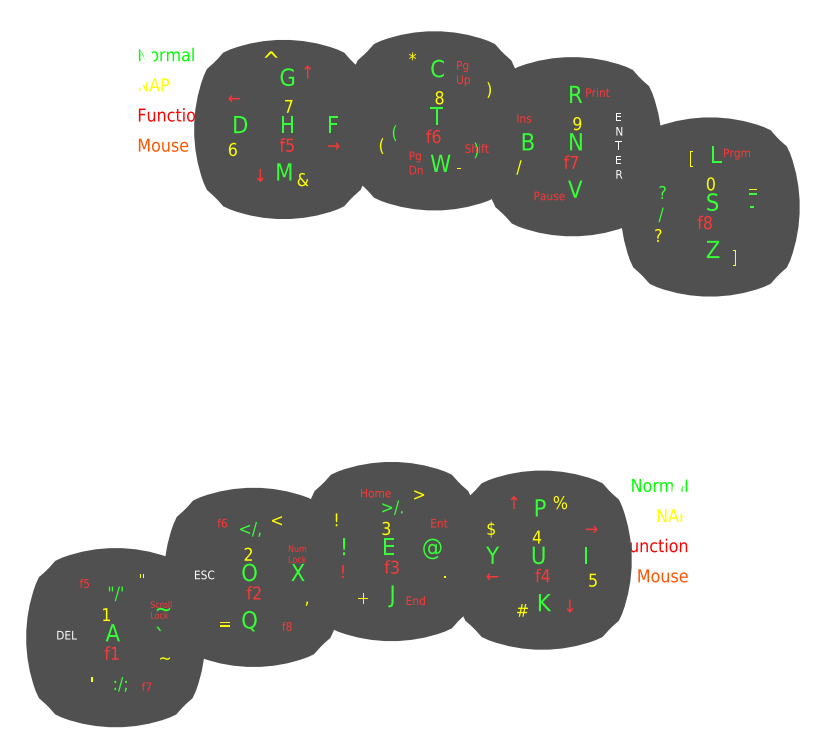
<metadata>
{"format":"dxf","ext":"dxf","renderer":"ezdxf+matplotlib","layout":"modelspace","background":"white","min_lineweight":24,"dpi":150}
</metadata>
<code>
0
SECTION
2
ENTITIES
0
HATCH
8
led
10
0
20
0
30
0
210
0
220
0
230
1
2
SOLID
70
1
71
0
91
1
92
0
93
1
72
2
10
153
20
-54
40
1
50
0
51
360
73
1
97
0
75
0
76
1
98
0
0
HATCH
8
led
10
0
20
0
30
0
210
0
220
0
230
1
2
SOLID
70
1
71
0
91
1
92
0
93
1
72
2
10
153
20
-77
40
1
50
0
51
360
73
1
97
0
75
0
76
1
98
0
0
HATCH
8
led
10
0
20
0
30
0
210
0
220
0
230
1
2
SOLID
70
1
71
0
91
1
92
0
93
1
72
2
10
153
20
-84
40
1
50
0
51
360
73
1
97
0
75
0
76
1
98
0
0
HATCH
8
0
10
0
20
0
30
0
210
0
220
0
230
1
2
SOLID
70
1
71
0
91
1
92
0
93
18
72
1
10
172
20
-100
11
172
21
-58
72
2
10
168
20
-58
40
4
50
0
51
90
73
1
72
1
10
168
20
-54
11
161
21
-54
72
1
10
161
20
-54
11
161
21
-41
72
2
10
157
20
-41
40
4
50
0
51
90
73
1
72
1
10
157
20
-37
11
35
21
-37
72
2
10
35
20
-41
40
4
50
90
51
180
73
1
72
1
10
31
20
-41
11
31
21
-57
72
1
10
31
20
-57
11
4
21
-57
72
2
10
4
20
-61
40
4
50
90
51
180
73
1
72
1
10
0
20
-61
11
0
21
-96
72
1
10
0
20
-96
11
26
21
-96
72
1
10
26
20
-96
11
71
21
-70
72
1
10
71
20
-70
11
93
21
-70
72
1
10
93
20
-70
11
140.4
21
-88.02
72
2
10
139
20
-91.76
40
4
50
290.8
51
360
73
0
72
1
10
143
20
-91.76
11
143
21
-100
72
1
10
143
20
-100
11
172
21
-100
97
0
75
0
76
1
98
0
0
HATCH
8
led
10
0
20
0
30
0
210
0
220
0
230
1
2
SOLID
70
1
71
0
91
1
92
0
93
1
72
2
10
153
20
-47
40
1
50
0
51
360
73
1
97
0
75
0
76
1
98
0
0
HATCH
8
led
10
0
20
0
30
0
210
0
220
0
230
1
2
SOLID
70
1
71
0
91
1
92
0
93
1
72
2
10
153
20
-61
40
1
50
0
51
360
73
1
97
0
75
0
76
1
98
0
0
HATCH
8
led
10
0
20
0
30
0
210
0
220
0
230
1
2
SOLID
70
1
71
0
91
1
92
0
93
1
72
2
10
153
20
-40.5
40
1
50
0
51
360
73
1
97
0
75
0
76
1
98
0
0
HATCH
8
led
10
0
20
0
30
0
210
0
220
0
230
1
2
SOLID
70
1
71
0
91
1
92
0
93
1
72
2
10
19
20
59.5
40
1
50
0
51
360
73
1
97
0
75
0
76
1
98
0
0
HATCH
8
led
10
0
20
0
30
0
210
0
220
0
230
1
2
SOLID
70
1
71
0
91
1
92
0
93
1
72
2
10
19
20
39
40
1
50
0
51
360
73
1
97
0
75
0
76
1
98
0
0
HATCH
8
led
10
0
20
0
30
0
210
0
220
0
230
1
2
SOLID
70
1
71
0
91
1
92
0
93
1
72
2
10
19
20
53
40
1
50
0
51
360
73
1
97
0
75
0
76
1
98
0
0
HATCH
8
0
10
0
20
0
30
0
210
0
220
0
230
1
2
SOLID
70
1
71
0
91
1
92
0
93
18
72
1
10
0
20
0
11
-8.882e-16
21
42
72
2
10
4
20
42
40
4
50
180
51
270
73
0
72
1
10
4
20
46
11
11
21
46
72
1
10
11
20
46
11
11
21
59
72
2
10
15
20
59
40
4
50
180
51
270
73
0
72
1
10
15
20
63
11
137
21
63
72
2
10
137
20
59
40
4
50
270
51
360
73
0
72
1
10
141
20
59
11
141
21
43
72
1
10
141
20
43
11
168
21
43
72
2
10
168
20
39
40
4
50
270
51
360
73
0
72
1
10
172
20
39
11
172
21
4
72
1
10
172
20
4
11
146
21
4
72
1
10
146
20
4
11
101
21
30
72
1
10
101
20
30
11
79
21
30
72
1
10
79
20
30
11
31.58
21
11.98
72
2
10
33
20
8.241
40
4
50
110.8
51
180
73
1
72
1
10
29
20
8.241
11
29
21
0
72
1
10
29
20
0
11
0
21
0
97
0
75
0
76
1
98
0
0
HATCH
8
led
10
0
20
0
30
0
210
0
220
0
230
1
2
SOLID
70
1
71
0
91
1
92
0
93
1
72
2
10
19
20
16
40
1
50
0
51
360
73
1
97
0
75
0
76
1
98
0
0
HATCH
8
led
10
0
20
0
30
0
210
0
220
0
230
1
2
SOLID
70
1
71
0
91
1
92
0
93
1
72
2
10
19
20
23
40
1
50
0
51
360
73
1
97
0
75
0
76
1
98
0
0
HATCH
8
led
10
0
20
0
30
0
210
0
220
0
230
1
2
SOLID
70
1
71
0
91
1
92
0
93
1
72
2
10
19
20
46
40
1
50
0
51
360
73
1
97
0
75
0
76
1
98
0
0
CIRCLE
8
led
10
19
20
46
40
1
0
CIRCLE
8
led
10
19
20
53
40
1
0
CIRCLE
8
led
10
19
20
16
40
1
0
CIRCLE
8
led
10
19
20
23
40
1
0
MTEXT
8
led
10
22
20
52
30
0
40
3
41
8.286
71
7
72
1
1
NAP
7
romans
210
0
220
0
230
1
50
0
73
2
44
1
0
MTEXT
8
led
10
22
20
45
30
0
40
3
41
18.57
71
7
72
1
1
Function
7
romans
210
0
220
0
230
1
50
0
73
2
44
1
0
INSERT
8
keyMask
2
keyMask
10
56
20
44
30
0
41
1
42
1
43
0
50
0
70
1
71
1
44
0
45
0
0
INSERT
8
keyMask
2
keyMask
10
91
20
46
30
0
41
1
42
1
43
0
50
0
70
1
71
1
44
1
45
1
0
INSERT
8
keyMask
2
keyMask
10
123
20
40
30
0
41
1
42
1
43
0
50
0
70
1
71
1
44
1
45
1
0
INSERT
8
keyMask
2
keyMask
10
155
20
26
30
0
41
1
42
1
43
0
50
0
70
1
71
1
44
1
45
1
0
MTEXT
8
led
10
22
20
59
30
0
40
3
41
14.86
71
7
72
1
1
Normal
7
romans
210
0
220
0
230
1
50
0
73
2
44
1
0
MTEXT
8
keyLabels
10
55
20
42
30
0
40
4
41
2.667
71
7
72
1
1
H
7
romans
210
0
220
0
230
1
50
0
73
2
44
1
0
MTEXT
8
keyLabels
10
90
20
44
30
0
40
4
41
2.667
71
7
72
1
1
T
7
romans
210
0
220
0
230
1
50
0
73
2
44
1
0
MTEXT
8
keyLabels
10
122
20
38
30
0
40
4
41
2.667
71
7
72
1
1
N
7
romans
210
0
220
0
230
1
50
0
73
2
44
1
0
MTEXT
8
keyLabels
10
154
20
24
30
0
40
4
41
2.667
71
7
72
1
1
S
7
romans
210
0
220
0
230
1
50
0
73
2
44
1
0
MTEXT
8
keyLabels
10
55
20
53
30
0
40
4
41
2.857
71
7
72
1
1
G
7
romans
210
0
220
0
230
1
50
0
73
2
44
1
0
MTEXT
8
keyLabels
10
90
20
55
30
0
40
4
41
2.857
71
7
72
1
1
C
7
romans
210
0
220
0
230
1
50
0
73
2
44
1
0
MTEXT
8
keyLabels
10
122
20
49
30
0
40
4
41
2.667
71
7
72
1
1
R
7
romans
210
0
220
0
230
1
50
0
73
2
44
1
0
MTEXT
8
keyLabels
10
44
20
42
30
0
40
4
41
2.667
71
7
72
1
1
D
7
romans
210
0
220
0
230
1
50
0
73
2
44
1
0
MTEXT
8
keyLabels
10
111
20
38
30
0
40
4
41
2.667
71
7
72
1
1
B
7
romans
210
0
220
0
230
1
50
0
73
2
44
1
0
MTEXT
8
keyLabels
10
54
20
31
30
0
40
4
41
3.048
71
7
72
1
1
M
7
romans
210
0
220
0
230
1
50
0
73
2
44
1
0
MTEXT
8
keyLabels
10
46
20
49
30
0
40
3
41
0
71
7
72
1
1

7
romans
210
0
220
0
230
1
50
0
73
2
44
1
0
MTEXT
8
keyLabels
10
154
20
13
30
0
40
4
41
2.667
71
7
72
1
1
Z
7
romans
210
0
220
0
230
1
50
0
73
2
44
1
0
MTEXT
8
keyLabels
10
122
20
27
30
0
40
4
41
3.048
71
7
72
1
1
V
7
romans
210
0
220
0
230
1
50
0
73
2
44
1
0
MTEXT
8
keyLabels
10
90
20
33
30
0
40
4
41
3.81
71
7
72
1
1
W
7
romans
210
0
220
0
230
1
50
0
73
2
44
1
0
MTEXT
8
functionLabels
10
60
20
55
30
0
40
3
41
1
71
7
72
1
1
↑
7
unicode
210
0
220
0
230
1
50
0
73
2
44
1
0
MTEXT
8
functionLabels
10
49
20
31
30
0
40
3
41
1
71
7
72
1
1
↓
7
unicode
210
0
220
0
230
1
50
0
73
2
44
1
0
MTEXT
8
functionLabels
10
66
20
38
30
0
40
3
41
2.667
71
7
72
1
1
→
7
unicode
210
0
220
0
230
1
50
0
73
2
44
1
0
MTEXT
8
functionLabels
10
43
20
49
30
0
40
3
41
2.667
71
7
72
1
1
←
7
unicode
210
0
220
0
230
1
50
0
73
2
44
1
0
CIRCLE
8
led
10
19
20
39
40
1
0
LWPOLYLINE
8
0
90
19
70
0
43
0
10
0
20
0
10
-8.882e-16
20
42
42
-0.4142
10
4
20
46
10
11
20
46
10
11
20
59
42
-0.4142
10
15
20
63
10
137
20
63
42
-0.4142
10
141
20
59
10
141
20
43
10
168
20
43
42
-0.4142
10
172
20
39
10
172
20
4
10
146
20
4
10
101
20
30
10
79
20
30
10
31.58
20
11.98
42
0.3114
10
29
20
8.241
10
29
20
0
10
0
20
0
0
CIRCLE
8
led
10
19
20
59.5
40
1
0
MTEXT
8
keyLabels
10
-46
20
-51
30
0
40
3
41
0
71
9
72
1
1

7
romans
210
0
220
0
230
1
50
360
73
2
44
1
0
CIRCLE
8
led
10
153
20
-54
40
1
0
CIRCLE
8
led
10
153
20
-47
40
1
0
CIRCLE
8
led
10
153
20
-84
40
1
0
CIRCLE
8
led
10
153
20
-77
40
1
0
MTEXT
8
led
10
150
20
-48
30
0
40
3
41
8.286
71
9
72
1
1
NAP
7
romans
210
0
220
0
230
1
50
360
73
2
44
1
0
MTEXT
8
led
10
150
20
-55
30
0
40
3
41
18.57
71
9
72
1
1
Function
7
romans
210
0
220
0
230
1
50
360
73
2
44
1
0
INSERT
8
keyMask
2
keyMask
10
116
20
-56
30
0
41
-1
42
1
43
0
50
0
70
1
71
1
44
0
45
0
0
INSERT
8
keyMask
2
keyMask
10
81
20
-54
30
0
41
-1
42
1
43
0
50
0
70
1
71
1
44
1
45
1
0
INSERT
8
keyMask
2
keyMask
10
49
20
-60
30
0
41
-1
42
1
43
0
50
0
70
1
71
1
44
1
45
1
0
INSERT
8
keyMask
2
keyMask
10
17
20
-74
30
0
41
-1
42
1
43
0
50
0
70
1
71
1
44
1
45
1
0
MTEXT
8
led
10
150
20
-41
30
0
40
3
41
14.86
71
9
72
1
1
Normal
7
romans
210
0
220
0
230
1
50
360
73
2
44
1
0
CIRCLE
8
led
10
153
20
-61
40
1
0
LWPOLYLINE
8
0
90
19
70
0
43
0
10
172
20
-100
10
172
20
-58
42
0.4142
10
168
20
-54
10
161
20
-54
10
161
20
-41
42
0.4142
10
157
20
-37
10
35
20
-37
42
0.4142
10
31
20
-41
10
31
20
-57
10
4
20
-57
42
0.4142
10
-8.882e-16
20
-61
10
0
20
-96
10
26
20
-96
10
71
20
-70
10
93
20
-70
10
140.4
20
-88.02
42
-0.3114
10
143
20
-91.76
10
143
20
-100
10
172
20
-100
0
CIRCLE
8
led
10
153
20
-40.5
40
1
0
MTEXT
8
keyLabels
10
18
20
-76
30
0
40
4
41
3.048
71
9
72
1
1
A
7
romans
210
0
220
0
230
1
50
360
73
2
44
1
0
MTEXT
8
keyLabels
10
82
20
-56
30
0
40
4
41
2.476
71
9
72
1
1
E
7
romans
210
0
220
0
230
1
50
360
73
2
44
1
0
MTEXT
8
keyLabels
10
117
20
-58
30
0
40
4
41
2.667
71
9
72
1
1
U
7
romans
210
0
220
0
230
1
50
360
73
2
44
1
0
MTEXT
8
keyLabels
10
50
20
-73
30
0
40
4
41
3.048
71
9
72
1
1
Q
7
romans
210
0
220
0
230
1
50
360
73
2
44
1
0
MTEXT
8
keyLabels
10
82
20
-67
30
0
40
4
41
1.905
71
9
72
1
1
J
7
romans
210
0
220
0
230
1
50
360
73
2
44
1
0
MTEXT
8
keyLabels
10
118
20
-69
30
0
40
4
41
2.667
71
9
72
1
1
K
7
romans
210
0
220
0
230
1
50
360
73
2
44
1
0
MTEXT
8
keyLabels
10
117
20
-47
30
0
40
4
41
2.667
71
9
72
1
1
P
7
romans
210
0
220
0
230
1
50
360
73
2
44
1
0
MTEXT
8
keyLabels
10
106
20
-58
30
0
40
4
41
3.048
71
9
72
1
1
Y
7
romans
210
0
220
0
230
1
50
360
73
2
44
1
0
MTEXT
8
keyLabels
10
29
20
-78
30
0
40
3
41
0
71
9
72
1
1

7
romans
210
0
220
0
230
1
50
360
73
2
44
1
0
MTEXT
8
keyLabels
10
61
20
-62
30
0
40
4
41
2.667
71
9
72
1
1
X
7
romans
210
0
220
0
230
1
50
360
73
2
44
1
0
MTEXT
8
keyLabels
10
20
20
-87
30
0
40
3
41
5.143
71
9
72
1
1
:/;
7
romans
210
0
220
0
230
1
50
360
73
2
44
1
0
MTEXT
8
keyLabels
10
51
20
-51
30
0
40
3
41
7.143
71
9
72
1
1
</,
7
romans
210
0
220
0
230
1
50
360
73
2
44
1
0
MTEXT
8
NAPLabels
10
8
20
-70
30
0
40
3
41
0
71
9
72
1
1

7
unicode
210
0
220
0
230
1
50
360
73
2
44
1
0
MTEXT
8
keyLabels
10
19
20
-66
30
0
40
3
41
6
71
9
72
1
1
"/'
7
romans
210
0
220
0
230
1
50
360
73
2
44
1
0
MTEXT
8
keyLabels
10
127
20
-58
30
0
40
4
41
0
71
9
72
1
1
I
7
romans
210
0
220
0
230
1
50
360
73
2
44
1
0
MTEXT
8
keyLabels
10
50
20
-62
30
0
40
4
41
3.048
71
9
72
1
1
O
7
romans
210
0
220
0
230
1
50
360
73
2
44
1
0
MTEXT
8
NAPLabels
10
59
20
30
30
0
40
3
41
2.857
71
7
72
1
1
&
7
romans
210
0
220
0
230
1
50
0
73
2
44
1
0
MTEXT
8
NAPLabels
10
56
20
47
30
0
40
3
41
2
71
7
72
1
1
7
7
romans
210
0
220
0
230
1
50
0
73
2
44
1
0
MTEXT
8
NAPLabels
10
43
20
37
30
0
40
3
41
1.857
71
7
72
1
1
6
7
romans
210
0
220
0
230
1
50
0
73
2
44
1
0
MTEXT
8
NAPLabels
10
51
20
57
30
0
40
4
41
1.905
71
7
72
1
1
^
7
romans
210
0
220
0
230
1
50
0
73
2
44
1
0
MTEXT
8
NAPLabels
10
85
20
58
30
0
40
3
41
1.429
71
7
72
1
1
*
7
romans
210
0
220
0
230
1
50
0
73
2
44
1
0
MTEXT
8
NAPLabels
10
118
20
50
30
0
40
3
41
0.7143
71
7
72
1
1
{
7
romans
210
0
220
0
230
1
50
0
73
2
44
1
0
MTEXT
8
keyLabels
10
66
20
42
30
0
40
4
41
2.476
71
7
72
1
1
F
7
romans
210
0
220
0
230
1
50
0
73
2
44
1
0
MTEXT
8
NAPLabels
10
103
20
51
30
0
40
3
41
1
71
7
72
1
1
)
7
romans
210
0
220
0
230
1
50
0
73
2
44
1
0
MTEXT
8
keyLabels
10
100
20
37
30
0
40
3
41
1
71
7
72
1
1
}\P)\P
7
romans
210
0
220
0
230
1
50
0
73
2
44
1
0
MTEXT
8
keyLabels
10
81
20
41
30
0
40
3
41
1
71
7
72
1
1
{\P(
7
romans
210
0
220
0
230
1
50
0
73
2
44
1
0
MTEXT
8
NAPLabels
10
91
20
49
30
0
40
3
41
2
71
7
72
1
1
8
7
romans
210
0
220
0
230
1
50
0
73
2
44
1
0
MTEXT
8
functionLabels
10
85
20
33
30
0
40
2
41
3.143
71
7
72
1
1
Pg\PDn
7
romans
210
0
220
0
230
1
50
0
73
2
44
1
0
MTEXT
8
NAPLabels
10
96
20
33
30
0
40
3
41
2.571
71
7
72
1
1
-
7
romans
210
0
220
0
230
1
50
0
73
2
44
1
0
MTEXT
8
NAPLabels
10
110
20
33
30
0
40
3
41
2.571
71
7
72
1
1
/
7
romans
210
0
220
0
230
1
50
0
73
2
44
1
0
MTEXT
8
NAPLabels
10
123
20
43
30
0
40
3
41
1.857
71
7
72
1
1
9
7
romans
210
0
220
0
230
1
50
0
73
2
44
1
0
MTEXT
8
keyLabels
10
133
20
32
30
0
40
2
41
1.333
71
7
72
1
1
E\PN\PT\PE\PR
7
romans
210
0
220
0
230
1
50
0
73
2
44
1
0
MTEXT
8
NAPLabels
10
128
20
26
30
0
40
3
41
0.7143
71
7
72
1
1
}
7
romans
210
0
220
0
230
1
50
0
73
2
44
1
0
MTEXT
8
NAPLabels
10
142
20
17
30
0
40
3
41
1.714
71
7
72
1
1
?
7
romans
210
0
220
0
230
1
50
0
73
2
44
1
0
MTEXT
8
keyLabels
10
143
20
22
30
0
40
3
41
2.571
71
7
72
1
1
?\P/
7
romans
210
0
220
0
230
1
50
0
73
2
44
1
0
MTEXT
8
NAPLabels
10
160
20
12
30
0
40
3
41
1
71
7
72
1
1
]
7
romans
210
0
220
0
230
1
50
0
73
2
44
1
0
MTEXT
8
keyLabels
10
164
20
24
30
0
40
3
41
2.571
71
7
72
1
1
_\P-
7
romans
210
0
220
0
230
1
50
0
73
2
44
1
0
MTEXT
8
NAPLabels
10
164
20
30
30
0
40
3
41
2.286
71
7
72
1
1
_
7
romans
210
0
220
0
230
1
50
0
73
2
44
1
0
MTEXT
8
keyLabels
10
155
20
35
30
0
40
4
41
2.286
71
7
72
1
1
L
7
romans
210
0
220
0
230
1
50
0
73
2
44
1
0
MTEXT
8
functionLabels
10
114
20
27
30
0
40
2
41
8.381
71
7
72
1
1
Pause
7
romans
210
0
220
0
230
1
50
0
73
2
44
1
0
MTEXT
8
functionLabels
10
96
20
54
30
0
40
2
41
3.143
71
7
72
1
1
Pg\PUp
7
romans
210
0
220
0
230
1
50
0
73
2
44
1
0
MTEXT
8
functionLabels
10
126
20
51
30
0
40
2
41
6.762
71
7
72
1
1
Print
7
romans
210
0
220
0
230
1
50
0
73
2
44
1
0
MTEXT
8
functionLabels
10
158
20
37
30
0
40
2
41
7.333
71
7
72
1
1
Prgm
7
romans
210
0
220
0
230
1
50
0
73
2
44
1
0
MTEXT
8
NAPLabels
10
154
20
29
30
0
40
3
41
2
71
7
72
1
1
0
7
romans
210
0
220
0
230
1
50
0
73
2
44
1
0
MTEXT
8
NAPLabels
10
150
20
35
30
0
40
3
41
1
71
7
72
1
1
[
7
romans
210
0
220
0
230
1
50
0
73
2
44
1
0
MTEXT
8
NAPLabels
10
78
20
38
30
0
40
3
41
1
71
7
72
1
1
(
7
romans
210
0
220
0
230
1
50
0
73
2
44
1
0
MTEXT
8
functionLabels
10
18
20
-80
30
0
40
3
41
2.857
71
9
72
1
1
f1
7
romans
210
0
220
0
230
1
50
360
73
2
44
1
0
MTEXT
8
keyLabels
10
8
20
-75
30
0
40
2
41
5.048
71
9
72
1
1
DEL
7
romans
210
0
220
0
230
1
50
360
73
2
44
1
0
MTEXT
8
keyLabels
10
26
20
-77
30
0
40
4
41
3.429
71
7
72
1
1
~\P`
7
romans
210
0
220
0
230
1
50
0
73
2
44
1
0
MTEXT
8
NAPLabels
10
49
20
-57
30
0
40
3
41
2
71
9
72
1
1
2
7
romans
210
0
220
0
230
1
50
360
73
2
44
1
0
MTEXT
8
NAPLabels
10
81
20
-51
30
0
40
3
41
2
71
9
72
1
1
3
7
romans
210
0
220
0
230
1
50
360
73
2
44
1
0
MTEXT
8
NAPLabels
10
116
20
-53
30
0
40
3
41
2.143
71
9
72
1
1
4
7
romans
210
0
220
0
230
1
50
360
73
2
44
1
0
MTEXT
8
NAPLabels
10
129
20
-63
30
0
40
3
41
2
71
9
72
1
1
5
7
romans
210
0
220
0
230
1
50
360
73
2
44
1
0
MTEXT
8
keyLabels
10
40
20
-61
30
0
40
2
41
5.333
71
9
72
1
1
ESC
7
romans
210
0
220
0
230
1
50
360
73
2
44
1
0
MTEXT
8
NAPLabels
10
16
20
-71
30
0
40
3
41
0.7143
71
9
72
1
1
1
7
romans
210
0
220
0
230
1
50
360
73
2
44
1
0
MTEXT
8
NAPLabels
10
30
20
-81
30
0
40
3
41
2.571
71
9
72
1
1
~
7
romans
210
0
220
0
230
1
50
360
73
2
44
1
0
MTEXT
8
keyLabels
10
71
20
-56
30
0
40
4
41
0.381
71
9
72
1
1
!
7
romans
210
0
220
0
230
1
50
360
73
2
44
1
0
MTEXT
8
keyLabels
10
93
20
-56
30
0
40
4
41
4
71
9
72
1
1
@
7
romans
210
0
220
0
230
1
50
360
73
2
44
1
0
MTEXT
8
NAPLabels
10
69
20
-49
30
0
40
3
41
0.2857
71
9
72
1
1
!
7
romans
210
0
220
0
230
1
50
360
73
2
44
1
0
MTEXT
8
functionLabels
10
69
20
-61
30
0
40
3
41
0.2857
71
7
72
1
1
!
7
romans
210
0
220
0
230
1
50
0
73
2
44
1
0
MTEXT
8
NAPLabels
10
122
20
-45
30
0
40
3
41
2.571
71
9
72
1
1
%
7
romans
210
0
220
0
230
1
50
360
73
2
44
1
0
MTEXT
8
led
10
150
20
-62
30
0
40
3
41
13
71
9
72
1
1
Mouse
7
romans
210
0
220
0
230
1
50
360
73
2
44
1
0
MTEXT
8
led
10
22
20
38
30
0
40
3
41
13
71
7
72
1
1
Mouse
7
romans
210
0
220
0
230
1
50
0
73
2
44
1
0
MTEXT
8
functionLabels
10
129
20
-51
30
0
40
3
41
2.667
71
9
72
1
1
→
7
unicode
210
0
220
0
230
1
50
360
73
2
44
1
0
MTEXT
8
functionLabels
10
106
20
-62
30
0
40
3
41
2.667
71
9
72
1
1
←
7
unicode
210
0
220
0
230
1
50
360
73
2
44
1
0
MTEXT
8
functionLabels
10
111
20
-45
30
0
40
3
41
1
71
9
72
1
1
↑
7
unicode
210
0
220
0
230
1
50
360
73
2
44
1
0
MTEXT
8
functionLabels
10
124
20
-69
30
0
40
3
41
1
71
9
72
1
1
↓
7
unicode
210
0
220
0
230
1
50
360
73
2
44
1
0
MTEXT
8
functionLabels
10
51
20
-66
30
0
40
3
41
4.143
71
9
72
1
1
f2
7
romans
210
0
220
0
230
1
50
360
73
2
44
1
0
MTEXT
8
functionLabels
10
83
20
-60
30
0
40
3
41
4.143
71
9
72
1
1
f3
7
romans
210
0
220
0
230
1
50
360
73
2
44
1
0
MTEXT
8
functionLabels
10
43
20
-49
30
0
40
2
41
2.667
71
9
72
1
1
f6
7
romans
210
0
220
0
230
1
50
360
73
2
44
1
0
MTEXT
8
functionLabels
10
11
20
-63
30
0
40
2
41
2.762
71
9
72
1
1
f5
7
romans
210
0
220
0
230
1
50
360
73
2
44
1
0
MTEXT
8
functionLabels
10
23
20
-87
30
0
40
2
41
2.762
71
7
72
1
1
f7
7
romans
210
0
220
0
230
1
50
0
73
2
44
1
0
MTEXT
8
functionLabels
10
58
20
-73
30
0
40
2
41
2.762
71
9
72
1
1
f8
7
romans
210
0
220
0
230
1
50
360
73
2
44
1
0
MTEXT
8
functionLabels
10
89
20
-67
30
0
40
2
41
4.762
71
9
72
1
1
End
7
romans
210
0
220
0
230
1
50
360
73
2
44
1
0
MTEXT
8
functionLabels
10
55
20
38
30
0
40
3
41
4.143
71
7
72
1
1
f5
7
romans
210
0
220
0
230
1
50
0
73
2
44
1
0
MTEXT
8
functionLabels
10
89
20
40
30
0
40
3
41
4
71
7
72
1
1
f6
7
romans
210
0
220
0
230
1
50
0
73
2
44
1
0
MTEXT
8
functionLabels
10
121
20
34
30
0
40
3
41
4.143
71
7
72
1
1
f7
7
romans
210
0
220
0
230
1
50
0
73
2
44
1
0
MTEXT
8
functionLabels
10
152
20
20
30
0
40
3
41
4.143
71
7
72
1
1
f8
7
romans
210
0
220
0
230
1
50
0
73
2
44
1
0
MTEXT
8
functionLabels
10
98
20
38
30
0
40
2
41
6.762
71
7
72
1
1
Shift
7
romans
210
0
220
0
230
1
50
0
73
2
44
1
0
MTEXT
8
functionLabels
10
110
20
45
30
0
40
2
41
3.429
71
7
72
1
1
Ins
7
romans
210
0
220
0
230
1
50
0
73
2
44
1
0
MTEXT
8
keyLabels
10
84
20
-46
30
0
40
3
41
7.143
71
9
72
1
1
>/.
7
romans
210
0
220
0
230
1
50
360
73
2
44
1
0
MTEXT
8
functionLabels
10
81
20
-42
30
0
40
2
41
7.81
71
9
72
1
1
Home
7
romans
210
0
220
0
230
1
50
360
73
2
44
1
0
MTEXT
8
functionLabels
10
57
20
-57
30
0
40
1.5
41
4.929
71
7
72
1
1
Num\PLock
7
romans
210
0
220
0
230
1
50
0
73
2
44
1
0
MTEXT
8
functionLabels
10
25
20
-70
30
0
40
1.5
41
5.857
71
7
72
1
1
Scroll\PLock
7
romans
210
0
220
0
230
1
50
0
73
2
44
1
0
MTEXT
8
functionLabels
10
90
20
-49
30
0
40
2
41
4.381
71
7
72
1
1
Ent
7
romans
210
0
220
0
230
1
50
0
73
2
44
1
0
MTEXT
8
functionLabels
10
118
20
-62
30
0
40
3
41
4.286
71
9
72
1
1
f4
7
romans
210
0
220
0
230
1
50
360
73
2
44
1
0
MTEXT
8
NAPLabels
10
89
20
-43
30
0
40
3
41
2.286
71
9
72
1
1
>
7
romans
210
0
220
0
230
1
50
360
73
2
44
1
0
MTEXT
8
NAPLabels
10
56
20
-49
30
0
40
3
41
2.286
71
9
72
1
1
<
7
romans
210
0
220
0
230
1
50
360
73
2
44
1
0
MTEXT
8
NAPLabels
10
62
20
-67
30
0
40
3
41
0.2857
71
9
72
1
1
,
7
romans
210
0
220
0
230
1
50
360
73
2
44
1
0
MTEXT
8
NAPLabels
10
94
20
-61
30
0
40
3
41
0.2857
71
9
72
1
1
.
7
romans
210
0
220
0
230
1
50
360
73
2
44
1
0
MTEXT
8
NAPLabels
10
24
20
-63
30
0
40
3
41
1.143
71
9
72
1
1
"
7
romans
210
0
220
0
230
1
50
360
73
2
44
1
0
MTEXT
8
NAPLabels
10
103
20
-51
30
0
40
3
41
2
71
7
72
1
1
$
7
romans
210
0
220
0
230
1
50
0
73
2
44
1
0
MTEXT
8
NAPLabels
10
113
20
-70
30
0
40
3
41
2.143
71
9
72
1
1
#
7
romans
210
0
220
0
230
1
50
360
73
2
44
1
0
MTEXT
8
NAPLabels
10
76
20
-67
30
0
40
3
41
2.571
71
9
72
1
1
+
7
romans
210
0
220
0
230
1
50
360
73
2
44
1
0
MTEXT
8
NAPLabels
10
44
20
-73
30
0
40
3
41
2.571
71
9
72
1
1
=
7
romans
210
0
220
0
230
1
50
360
73
2
44
1
0
MTEXT
8
NAPLabels
10
12
20
-87
30
0
40
3
41
0.2857
71
9
72
1
1
'
7
romans
210
0
220
0
230
1
50
360
73
2
44
1
0
ENDSEC
0
EOF

</code>
